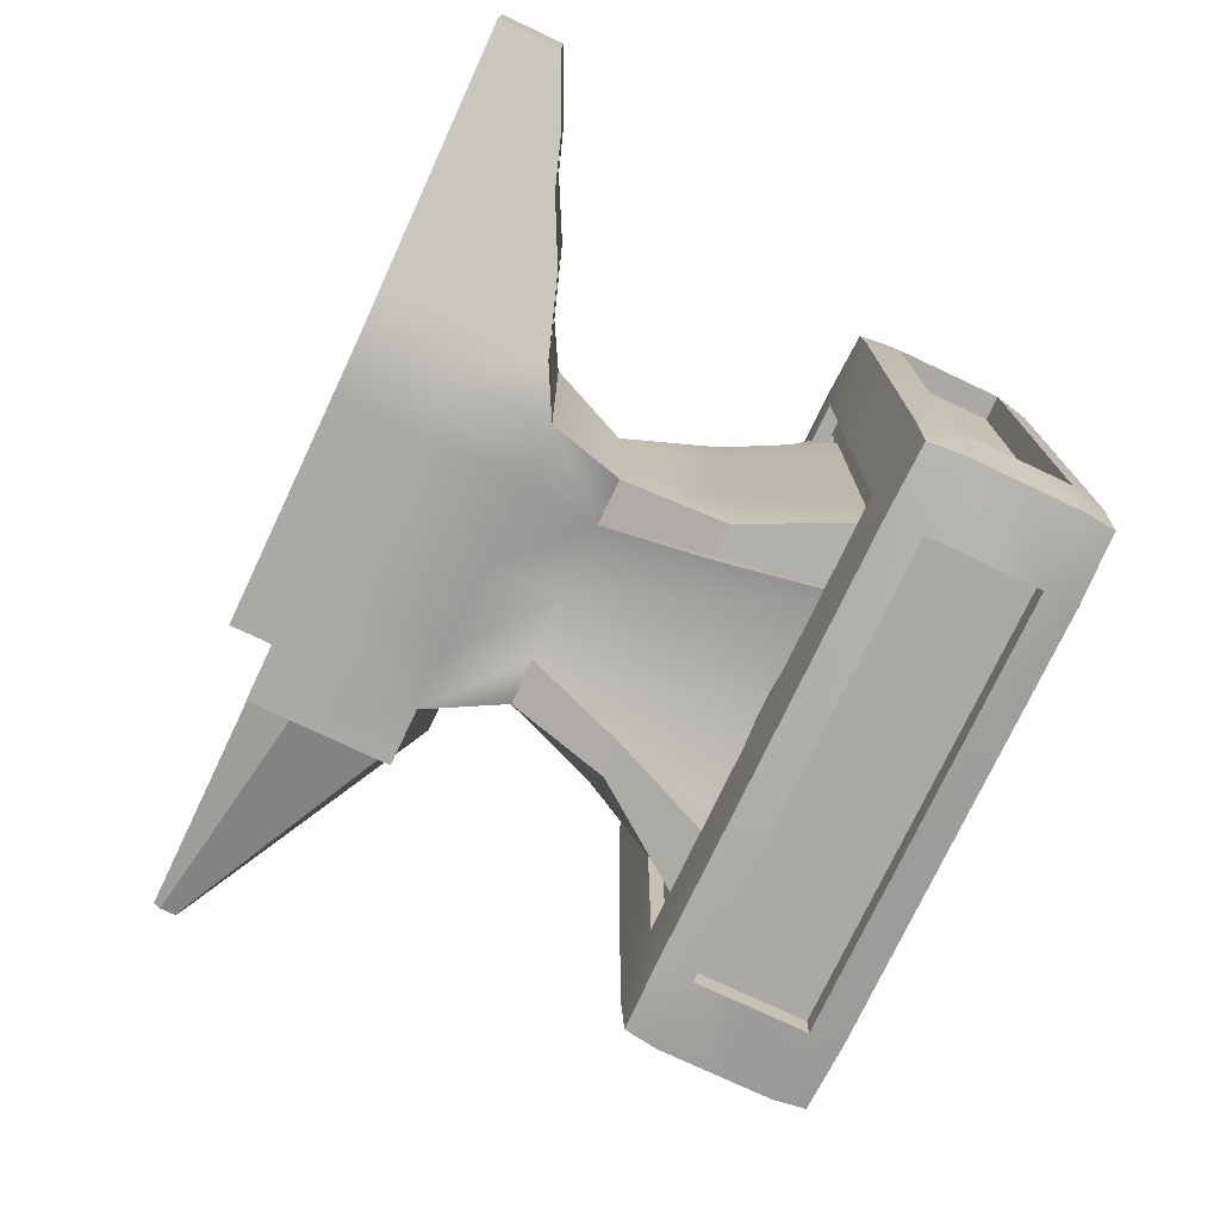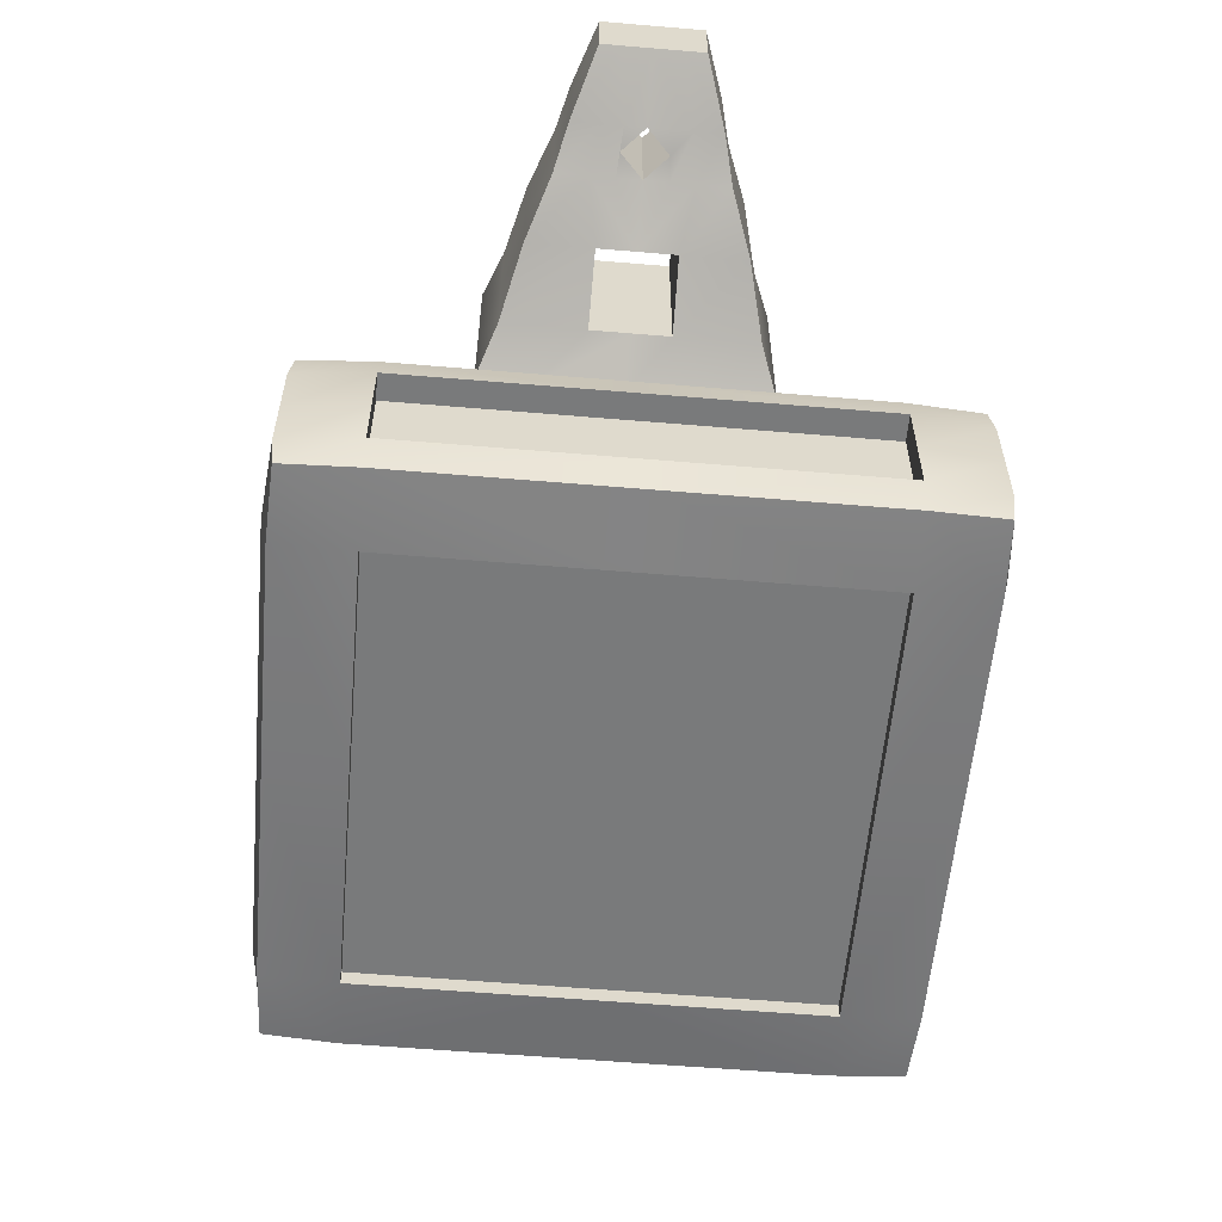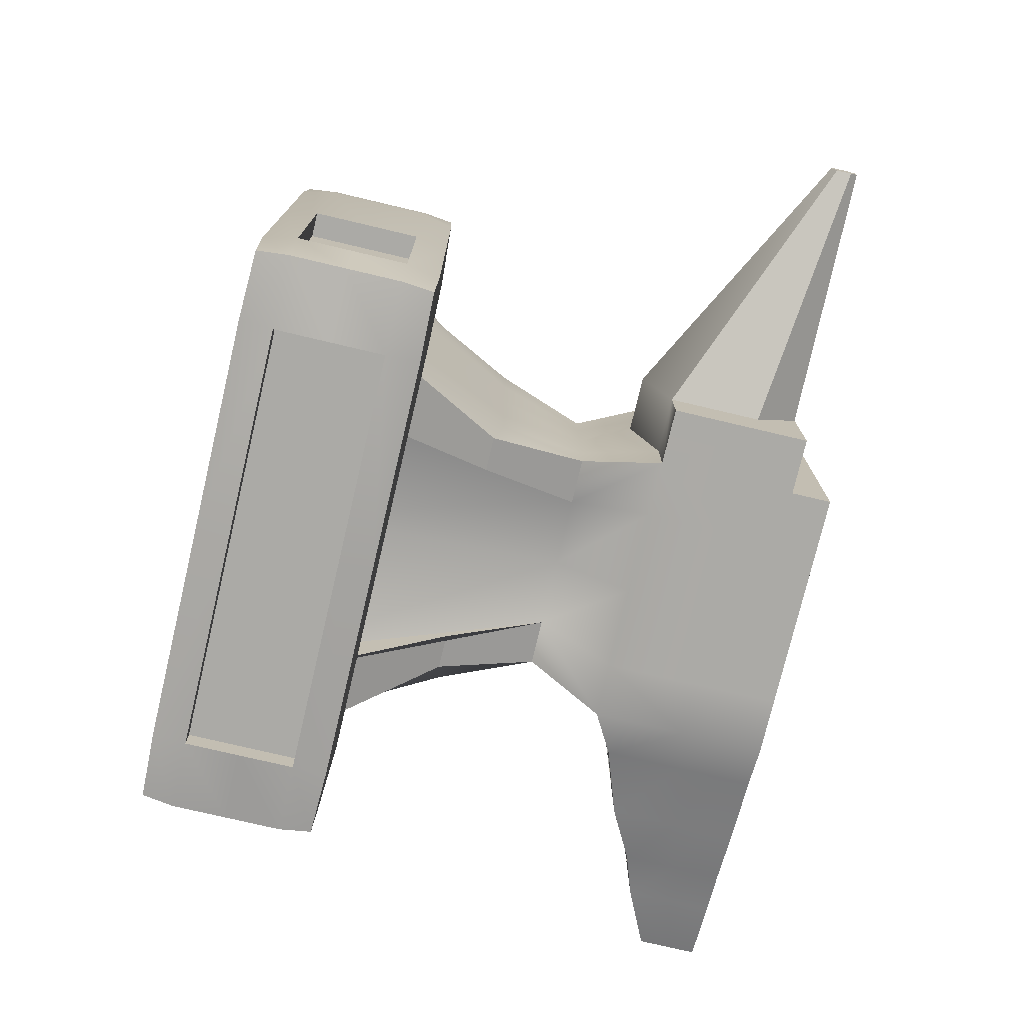
<metadata>
{"format":"obj","ext":"obj","renderer":"f3d","projection":"perspective","resolution":1024,"background":"white","views":[{"elev":-75.4,"azim":-115.3,"up":"+Z"},{"elev":-58.0,"azim":-95.0,"up":"+Y"},{"elev":-75.7,"azim":76.7,"up":"+Z"}]}
</metadata>
<code>
g default
v -2.705 0.9374 2.121
v 2.763 0.9374 2.121
v -1.631 7.372 1.652
v 1.689 7.372 1.652
v -1.631 7.372 -1.668
v 1.689 7.372 -1.668
v -2.705 0.9374 -2.138
v 2.763 0.9374 -2.138
v -1.315 4.345 1.117
v 1.373 4.345 1.117
v 1.373 4.345 -1.134
v -1.315 4.345 -1.134
v 0.02869 0.9374 1.619
v 0.02869 0.9374 -1.635
v 0.02869 4.345 -1.134
v 0.02869 7.372 -1.668
v 0.02869 7.372 1.652
v 0.02869 4.345 1.117
v 0.8351 4.345 -1.134
v 1.707 0.9374 -2.187
v 1.707 0.9374 2.17
v 0.8351 4.345 1.117
v 1.025 7.372 1.652
v 1.025 7.372 -1.668
v -1.649 0.9374 2.17
v -1.649 0.9374 -2.187
v -0.7777 4.345 -1.134
v -0.9674 7.372 -1.668
v -0.9674 7.372 1.652
v -0.7777 4.345 1.117
v -1.631 5.253 -1.668
v -0.9674 5.253 -1.668
v 0.02869 5.253 -1.668
v 1.025 5.253 -1.668
v 1.689 5.253 -1.668
v 1.689 5.253 1.652
v 1.025 5.253 1.652
v 0.02869 5.253 1.652
v -0.9674 5.253 1.652
v -1.631 5.253 1.652
v -1.631 6.893 -1.668
v -0.9674 6.893 -1.668
v 0.02869 6.893 -1.668
v 1.025 6.893 -1.668
v 1.689 6.893 -1.668
v 1.689 6.893 1.652
v 1.025 6.893 1.652
v 0.02869 6.893 1.652
v -0.9674 6.893 1.652
v -1.631 6.893 1.652
v 2.361 5.253 -1.668
v 2.361 5.253 1.652
v 2.361 6.893 -1.668
v 2.361 6.893 1.652
v -4.985 6.734 0.5799
v -4.985 6.734 -0.5963
v -4.985 7.282 0.5799
v -4.985 7.282 -0.5963
v -4.985 7.442 0.5799
v -4.985 7.442 -0.5963
v -1.631 7.372 -0.008214
v -0.9674 7.372 -0.008214
v 0.02869 7.372 -0.008214
v 1.025 7.372 -0.008214
v 1.689 7.372 -0.008214
v 1.689 6.893 -0.008214
v 2.361 6.893 -0.008214
v 2.361 4.941 -0.008214
v 1.689 4.941 -0.008214
v 1.373 4.345 -0.008214
v 2.763 0.9374 -0.008214
v 1.707 0.9374 -0.008214
v 0.02869 0.9374 -0.008214
v -1.649 0.9374 -0.008214
v -2.705 0.9374 -0.008214
v -1.315 4.345 -0.008214
v -1.631 5.253 -0.008214
v -4.985 6.734 -0.008214
v -4.985 7.282 -0.008214
v -4.985 7.442 -0.008214
v -1.631 7.372 0.9878
v -0.9674 7.372 0.9878
v 0.02869 7.372 0.9878
v 1.025 7.372 0.9878
v 1.689 7.372 0.9878
v 1.689 6.893 0.9878
v 2.361 6.893 0.9878
v 2.361 5.253 0.9878
v 1.689 5.253 0.9878
v 1.373 4.345 0.667
v 2.763 0.9374 1.269
v 1.707 0.9374 1.299
v 0.02869 0.9374 0.968
v -1.649 0.9374 1.299
v -2.705 0.9374 1.269
v -1.315 4.345 0.667
v -1.631 5.253 0.9878
v -4.985 6.734 0.3446
v -4.985 7.282 0.3446
v -4.985 7.442 0.3446
v -2.705 0.9374 -1.286
v -1.649 0.9374 -1.315
v 0.02869 0.9374 -0.9844
v 1.707 0.9374 -1.315
v 2.763 0.9374 -1.286
v 1.373 4.345 -0.6834
v 1.689 5.253 -1.004
v 2.361 5.253 -1.004
v 2.361 6.893 -1.004
v 1.689 6.893 -1.004
v 1.689 7.372 -1.004
v 1.025 7.372 -1.004
v 0.02869 7.372 -1.004
v -0.9674 7.372 -1.004
v -1.631 7.372 -1.004
v -4.985 7.442 -0.3611
v -4.985 7.282 -0.3611
v -4.985 6.734 -0.3611
v -1.631 5.253 -1.004
v -1.315 4.345 -0.6834
v -0.9674 6.355 -1.668
v -1.631 6.355 -1.668
v -4.985 7.102 -0.5963
v -4.985 7.102 -0.3611
v -4.985 7.102 -0.008214
v -4.985 7.102 0.3446
v -4.985 7.102 0.5799
v -1.631 6.355 1.652
v -0.9674 6.355 1.652
v 0.02869 6.355 1.652
v 1.025 6.355 1.652
v 1.689 6.355 1.652
v 2.361 6.355 1.652
v 2.361 6.355 0.9878
v 2.361 6.355 -1.004
v 2.361 6.355 -1.668
v 1.689 6.355 -1.668
v 1.025 6.355 -1.668
v 0.02869 6.355 -1.668
v 2.361 6.893 0.4959
v 2.361 6.893 -0.4876
v 5.503 6.902 0.07457
v 5.503 6.814 0.1553
v 5.503 6.814 -0.008214
v 5.503 6.902 -0.008214
v 5.503 6.633 0.1553
v 5.503 6.581 -0.008214
v 5.503 6.814 -0.1718
v 5.503 6.633 -0.1718
v 5.503 6.902 -0.08694
v 1.117 3.186 -1.685
v 1.736 1.149 -2.804
v 1.524 3.186 -1.685
v 2.792 1.149 -2.755
v 1.736 1.149 2.788
v 1.117 3.186 1.668
v 2.792 1.149 2.738
v 1.524 3.186 1.668
v -1.06 3.186 -1.685
v -1.469 3.186 -1.685
v -1.679 1.149 -2.804
v -2.734 1.149 -2.755
v -2.734 1.149 2.738
v -1.679 1.149 2.788
v -1.06 3.186 1.668
v -1.469 3.186 1.668
v -1.632 3.222 -1.6
v -1.632 3.222 -0.9631
v -1.632 3.222 -0.008214
v -1.632 3.222 0.9466
v -1.632 3.222 1.583
v 1.672 3.277 1.57
v 1.672 3.277 0.9389
v 1.672 3.277 -0.008214
v 1.672 3.277 -0.9553
v 1.672 3.277 -1.587
v -2.172 5.549 1.437
v -2.172 6.504 1.437
v -2.172 6.971 1.437
v -2.172 7.386 1.437
v -2.172 7.386 0.4536
v -2.172 7.386 -0.008214
v -2.172 7.386 -0.47
v -2.172 7.386 -1.454
v -2.172 6.971 -1.454
v -2.172 6.504 -1.454
v -2.172 5.549 -1.454
v -2.172 5.549 -0.47
v -2.172 5.549 -0.008214
v -2.172 5.549 0.4536
v -3.009 7.399 -0.008214
v -3.009 7.399 0.4471
v -3.009 7.399 1.227
v -3.009 7.047 1.227
v -3.009 6.651 1.227
v -3.009 5.84 1.227
v -3.009 5.84 0.4471
v -3.009 5.84 -0.008214
v -3.009 5.84 -0.4635
v -3.009 5.84 -1.243
v -3.009 6.651 -1.243
v -3.009 7.047 -1.243
v -3.009 7.399 -1.243
v -3.009 7.399 -0.4635
v -4.222 7.425 -0.008214
v -4.222 7.425 0.4985
v -4.222 7.425 0.8364
v -4.222 7.189 0.8364
v -4.222 6.923 0.8364
v -4.222 6.379 0.8364
v -4.222 6.379 0.4985
v -4.222 6.379 -0.008214
v -4.222 6.379 -0.515
v -4.222 6.379 -0.8528
v -4.222 6.923 -0.8528
v -4.222 7.189 -0.8528
v -4.222 7.425 -0.8528
v -4.222 7.425 -0.515
v -3.692 7.416 0.9696
v -3.692 7.416 0.5785
v -3.692 7.416 -0.008214
v -3.692 7.416 -0.5949
v -3.692 7.416 -0.986
v -3.692 7.141 -0.986
v -3.692 6.83 -0.986
v -3.692 6.195 -0.986
v -3.692 6.195 -0.5949
v -3.692 6.195 -0.008214
v -3.692 6.195 0.5785
v -3.692 6.195 0.9696
v -3.692 6.83 0.9696
v -3.692 7.141 0.9696
v -4.222 7.425 -0.2616
v -3.692 7.416 -0.3016
v -3.692 7.416 0.2851
v -4.222 7.425 0.2452
v -3.957 7.421 0.2651
v -3.957 7.421 -0.2816
v -4.222 6.379 -0.2616
v -3.692 6.195 -0.3016
v -3.692 6.195 0.2851
v -4.222 6.379 0.2452
v -3.957 6.287 -0.2816
v -3.957 6.287 0.2651
g Anvil
f 37 38 18 22
f 112 113 63 64
f 15 33 34 19
f 72 73 103 104
f 69 70 106 107
f 119 120 76 77
f 18 13 21 22
f 70 174 175 106
f 14 15 19 20
f 120 168 169 76
f 73 74 102 103
f 26 27 15 14
f 27 32 33 15
f 113 114 62 63
f 38 39 30 18
f 30 25 13 18
f 152 151 153 154
f 71 72 104 105
f 156 155 157 158
f 36 37 22 10
f 111 112 64 65
f 19 34 35 11
f 101 102 74 75
f 160 159 161 162
f 31 32 27 12
f 61 62 114 115
f 9 30 39 40
f 163 164 165 166
f 41 42 121 122
f 139 121 42 43
f 138 139 43 44
f 137 138 44 45
f 141 135 109
f 46 47 131 132
f 47 48 130 131
f 48 49 129 130
f 128 129 49 50
f 117 124 125 79
f 5 28 42 41
f 43 42 28 16
f 44 43 16 24
f 45 44 24 6
f 65 66 110 111
f 23 47 46 4
f 17 48 47 23
f 29 49 48 17
f 50 49 29 3
f 116 117 79 80
f 68 69 107 108
f 136 137 45 53
f 109 110 66 141
f 46 132 133 54
f 194 195 178 179
f 185 186 201 202
f 179 180 193 194
f 184 185 202 203
f 81 82 62 61
f 63 62 82 83
f 64 63 83 84
f 65 64 84 85
f 85 86 66 65
f 67 66 140
f 142 143 144 145
f 88 89 69 68
f 89 90 70 69
f 90 173 174 70
f 91 92 72 71
f 92 93 73 72
f 93 94 74 73
f 75 74 94 95
f 76 169 170 96
f 77 76 96 97
f 79 125 126 99
f 80 79 99 100
f 3 29 82 81
f 83 82 29 17
f 84 83 17 23
f 85 84 23 4
f 46 86 85 4
f 87 86 46 54
f 133 134 87 54
f 36 89 88 52
f 10 90 89 36
f 172 173 90 10
f 21 92 91 2
f 13 93 92 21
f 25 94 93 13
f 95 94 25 1
f 96 170 171 9
f 97 96 9 40
f 196 197 190 177
f 99 126 127 57
f 100 99 57 59
f 180 181 192 193
f 7 26 102 101
f 103 102 26 14
f 104 103 14 20
f 105 104 20 8
f 106 175 176 11
f 107 106 11 35
f 108 107 35 51
f 109 135 136 53
f 45 110 109 53
f 111 110 45 6
f 24 112 111 6
f 16 113 112 24
f 28 114 113 16
f 115 114 28 5
f 203 204 183 184
f 58 117 116 60
f 123 124 117 58
f 187 188 199 200
f 12 120 119 31
f 167 168 120 12
f 122 121 32 31
f 200 201 186 187
f 56 118 124 123
f 125 124 118 78
f 126 125 78 98
f 127 126 98 55
f 177 178 195 196
f 40 39 129 128
f 130 129 39 38
f 131 130 38 37
f 132 131 37 36
f 133 132 36 52
f 52 88 134 133
f 144 143 146 147
f 148 144 147 149
f 136 135 108 51
f 35 137 136 51
f 35 34 138 137
f 34 33 139 138
f 33 32 121 139
f 140 66 86 87
f 87 134 140
f 141 66 67
f 145 144 148 150
f 140 134 143 142
f 67 140 142 145
f 134 88 146 143
f 88 68 147 146
f 68 108 149 147
f 108 135 148 149
f 135 141 150 148
f 141 67 145 150
f 20 19 151 152
f 19 11 153 151
f 11 176 153
f 8 20 152 154
f 22 21 155 156
f 21 2 157 155
f 158 172 10
f 10 22 156 158
f 12 27 159 160
f 27 26 161 159
f 26 7 162 161
f 160 167 12
f 1 25 164 163
f 25 30 165 164
f 30 9 166 165
f 9 171 166
f 7 167 160 162
f 7 101 168 167
f 169 168 101 75
f 170 169 75 95
f 171 170 95 1
f 166 171 1 163
f 2 172 158 157
f 2 91 173 172
f 174 173 91 71
f 175 174 71 105
f 176 175 105 8
f 153 176 8 154
f 40 128 178 177
f 179 178 128 50
f 50 3 180 179
f 3 81 181 180
f 182 181 81 61
f 183 182 61 115
f 184 183 115 5
f 5 41 185 184
f 41 122 186 185
f 187 186 122 31
f 31 119 188 187
f 189 188 119 77
f 190 189 77 97
f 177 190 97 40
f 235 237 236 206 220
f 219 220 206 207
f 232 219 207 208
f 208 209 231 232
f 230 231 209 210
f 210 211 229 230
f 226 227 213 214
f 214 215 225 226
f 224 225 215 216
f 223 224 216 217
f 217 218 222 223
f 218 233 238 234 222
f 100 206 236 80
f 207 206 100 59
f 208 207 59 57
f 127 209 208 57
f 210 209 127 55
f 98 211 210 55
f 78 212 242
f 78 239 212
f 214 213 118 56
f 123 215 214 56
f 216 215 123 58
f 217 216 58 60
f 116 218 217 60
f 80 233 218 116
f 193 192 220 219
f 191 235 220 192
f 222 234 191 204
f 223 222 204 203
f 203 202 224 223
f 202 201 225 224
f 226 225 201 200
f 200 199 227 226
f 228 240 198
f 198 241 228
f 230 229 197 196
f 196 195 231 230
f 232 231 195 194
f 194 193 219 232
f 80 205 233
f 191 234 221
f 221 235 191
f 80 236 205
f 205 236 237
f 221 237 235
f 234 238 221
f 205 238 233
f 118 213 239 78
f 240 243 239 213 227
f 198 240 227 199
f 229 241 198 197
f 211 242 244 241 229
f 78 242 211 98
f 212 239 243
f 228 243 240
f 241 244 228
f 212 244 242
f 237 221 228 244
f 221 238 243 228
f 238 205 212 243
f 205 237 244 212
f 204 191 198 199
f 191 192 197 198
f 192 181 190 197
f 181 182 189 190
f 182 183 188 189
f 183 204 199 188
g default
v 0.02869 0.1565 -0.008214
v 0.02869 1.991 -0.008214
v 2.547 0.1565 -0.008214
v 2.547 1.991 -0.008214
v -2.49 0.1565 -0.008214
v -2.49 1.991 -0.008214
v -2.49 0.1565 -2.527
v 0.02869 0.1565 -2.527
v 2.547 0.1565 -2.527
v 2.547 1.991 -2.527
v 0.02869 1.991 -2.527
v -2.49 1.991 -2.527
v -2.49 1.991 2.51
v 0.02869 1.991 2.51
v 2.547 1.991 2.51
v 2.547 0.1565 2.51
v 0.02869 0.1565 2.51
v -2.49 0.1565 2.51
v -2.49 1.074 3.14
v 0.02869 1.074 3.14
v 2.547 1.074 3.14
v 3.177 1.074 -0.008214
v 3.177 1.074 -2.527
v 2.547 1.074 -3.157
v 0.02869 1.074 -3.157
v -2.49 1.074 -3.157
v -3.12 1.074 -2.527
v -3.12 1.074 -0.008214
v -3.12 1.074 2.51
v -2.49 1.716 -3.157
v 0.02869 1.716 -3.157
v 2.547 1.716 -3.157
v 3.177 1.716 -2.527
v 3.177 1.716 -0.008214
v 2.547 1.716 3.14
v 0.02869 1.716 3.14
v -2.49 1.716 3.14
v -3.12 1.716 2.51
v -3.12 1.716 -0.008214
v -3.12 1.716 -2.527
v -2.49 0.4316 3.14
v 0.02869 0.4316 3.14
v 2.547 0.4316 3.14
v 3.177 0.4316 -0.008214
v 3.177 0.4316 -2.527
v 2.547 0.4316 -3.157
v 0.02869 0.4316 -3.157
v -2.49 0.4316 -3.157
v -3.12 0.4316 -2.527
v -3.12 0.4316 -0.008214
v -3.12 0.4316 2.51
v 3.472 1.716 -0.008214
v 3.472 1.716 2.51
v 3.472 1.074 2.51
v 3.472 1.074 -0.008214
v 3.386 0.03369 2.51
v 2.547 -0.01716 2.51
v 2.547 -0.01716 -0.008214
v 3.386 0.03369 -0.008214
v 3.386 1.716 3.349
v 2.547 1.716 3.435
v 2.547 1.074 3.435
v 3.386 1.074 3.349
v 2.547 2.164 2.51
v 2.547 2.164 -0.008214
v 3.386 2.114 2.51
v 3.386 2.114 -0.008214
v 3.386 2.114 -2.527
v 2.547 2.164 -2.527
v 3.386 1.074 -3.365
v 2.547 1.074 -3.452
v 2.547 1.716 -3.452
v 3.386 1.716 -3.365
v 2.547 -0.01716 -2.527
v 3.386 0.03369 -2.527
v -2.49 -0.01716 -0.008214
v -3.328 0.03369 -0.008214
v -2.49 -0.01716 2.51
v -3.328 0.03369 2.51
v -3.328 0.03369 -2.527
v -2.49 -0.01716 -2.527
v -3.328 1.716 -3.365
v -2.49 1.716 -3.452
v -2.49 1.074 -3.452
v -3.328 1.074 -3.365
v -3.328 2.114 -0.008214
v -2.49 2.164 -0.008214
v -2.49 2.164 -2.527
v -3.328 2.114 -2.527
v -3.328 2.114 2.51
v -2.49 2.164 2.51
v -3.328 1.074 3.349
v -2.49 1.074 3.435
v -2.49 1.716 3.435
v -3.328 1.716 3.349
v -3.29 0.05622 -3.327
v -2.49 0.03369 -3.365
v 0.02869 -0.01716 -2.527
v 0.02869 0.03369 -3.365
v 2.547 0.03369 -3.365
v 3.347 0.05622 -3.327
v 3.472 1.716 -2.527
v 3.472 1.074 -2.527
v 2.547 2.114 -3.365
v 3.347 2.091 -3.327
v 0.02869 2.114 -3.365
v 0.02869 2.164 -2.527
v -2.49 2.114 -3.365
v -3.29 2.091 -3.327
v -3.415 1.074 -2.527
v -3.415 1.716 -2.527
v -3.29 2.091 3.311
v -2.49 2.114 3.349
v 0.02869 2.164 2.51
v 0.02869 2.114 3.349
v 2.547 2.114 3.349
v 3.347 2.091 3.311
v 2.547 0.03369 3.349
v 3.347 0.05622 3.311
v 0.02869 0.03369 3.349
v 0.02869 -0.01716 2.51
v -2.49 0.03369 3.349
v -3.29 0.05622 3.311
v -3.415 1.716 2.51
v -3.415 1.074 2.51
v -3.328 0.4316 3.349
v -2.49 0.4316 3.435
v 2.547 0.4316 3.435
v 3.386 0.4316 3.349
v 3.472 0.4316 2.51
v 3.472 0.4316 -0.008214
v 3.472 0.4316 -2.527
v 3.386 0.4316 -3.365
v 2.547 0.4316 -3.452
v -2.49 0.4316 -3.452
v -3.328 0.4316 -3.365
v -3.415 0.4316 -2.527
v -3.415 0.4316 2.51
v 0.02869 1.716 -3.452
v 0.02869 1.716 3.435
v -3.415 1.716 -0.008214
v 0.02869 0.4316 3.435
v 0.02869 0.4316 -3.452
v -3.415 0.4316 -0.008214
g Anvil_Box
f 279 280 264 265
f 254 255 246 248
f 268 269 275 276
f 245 252 253 247
f 277 278 266 267
f 283 284 271 272
f 246 258 259 248
f 296 297 298 299
f 260 261 245 247
f 282 283 272 273
f 261 262 249 245
f 249 251 252 245
f 269 270 274 275
f 255 256 250 246
f 250 257 258 246
f 280 281 263 264
f 300 301 302 303
f 304 305 306 307
f 309 308 310 311
f 312 313 309 311
f 314 315 316 317
f 302 318 319 303
f 321 320 322 323
f 324 325 320 321
f 326 327 328 329
f 330 331 332 333
f 334 335 331 330
f 336 337 338 339
f 340 341 325 324
f 342 325 341 343
f 318 342 343 344
f 319 318 344 345
f 317 346 347 314
f 348 313 312 349
f 350 351 313 348
f 352 332 351 350
f 333 332 352 353
f 329 354 355 326
f 356 357 335 334
f 358 335 357 359
f 308 358 359 360
f 310 308 360 361
f 307 298 297 304
f 362 301 300 363
f 364 365 301 362
f 366 322 365 364
f 323 322 366 367
f 339 368 369 336
f 370 371 337 336
f 264 263 285 286
f 265 264 286 287
f 307 306 372 373
f 373 374 298 307
f 299 298 374 375
f 267 266 288 289
f 314 347 376 377
f 377 378 315 314
f 290 291 269 268
f 291 292 270 269
f 329 328 379 380
f 380 381 354 329
f 272 271 293 294
f 273 272 294 295
f 336 369 382 370
f 353 352 327 326
f 383 327 352 350
f 316 383 350 348
f 317 316 348 349
f 312 346 317 349
f 311 296 346 312
f 310 297 296 311
f 304 297 310 361
f 360 305 304 361
f 359 384 305 360
f 357 338 384 359
f 339 338 357 356
f 334 368 339 356
f 330 385 368 334
f 333 355 385 330
f 326 355 333 353
f 367 366 371 370
f 386 371 366 364
f 372 386 364 362
f 373 372 362 363
f 363 300 374 373
f 375 374 300 303
f 376 375 303 319
f 377 376 319 345
f 344 378 377 345
f 343 387 378 344
f 341 379 387 343
f 380 379 341 340
f 340 324 381 380
f 388 381 324 321
f 382 388 321 323
f 370 382 323 367
f 266 278 296 299
f 260 247 302 301
f 279 265 306 305
f 248 259 308 309
f 254 248 309 313
f 268 276 316 315
f 247 253 318 302
f 249 262 322 320
f 251 249 320 325
f 274 270 328 327
f 250 256 332 331
f 257 250 331 335
f 263 281 338 337
f 252 251 325 342
f 253 252 342 318
f 277 267 347 346
f 255 254 313 351
f 256 255 351 332
f 271 284 355 354
f 258 257 335 358
f 259 258 358 308
f 261 260 301 365
f 262 261 365 322
f 282 273 369 368
f 285 263 337 371
f 265 287 372 306
f 288 266 299 375
f 267 289 376 347
f 290 268 315 378
f 270 292 379 328
f 293 271 354 381
f 273 295 382 369
f 275 274 327 383
f 276 275 383 316
f 278 277 346 296
f 280 279 305 384
f 281 280 384 338
f 283 282 368 385
f 284 283 385 355
f 286 285 371 386
f 287 286 386 372
f 289 288 375 376
f 291 290 378 387
f 292 291 387 379
f 294 293 381 388
f 295 294 388 382

</code>
